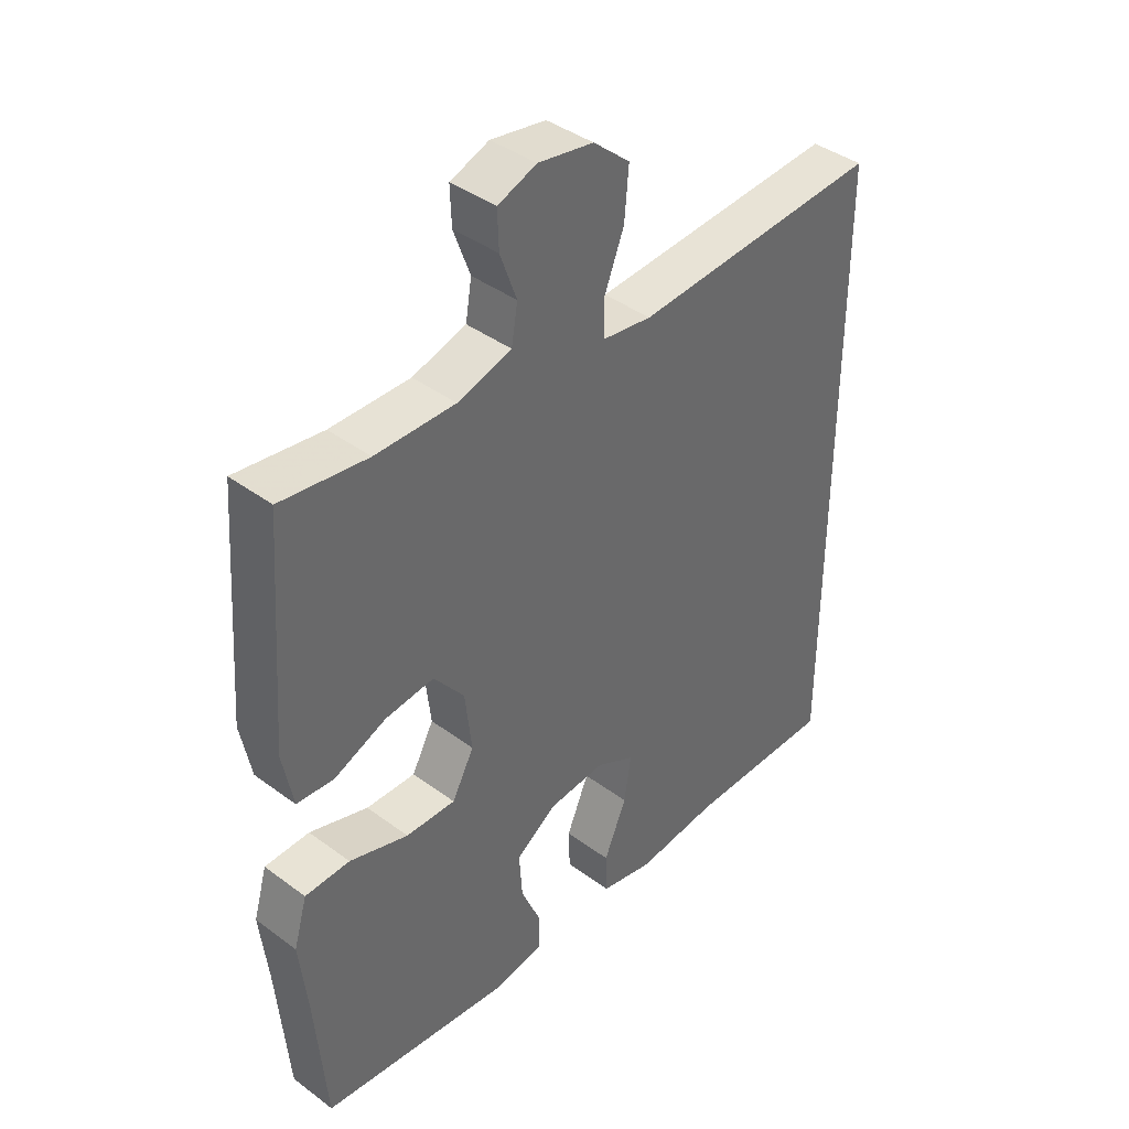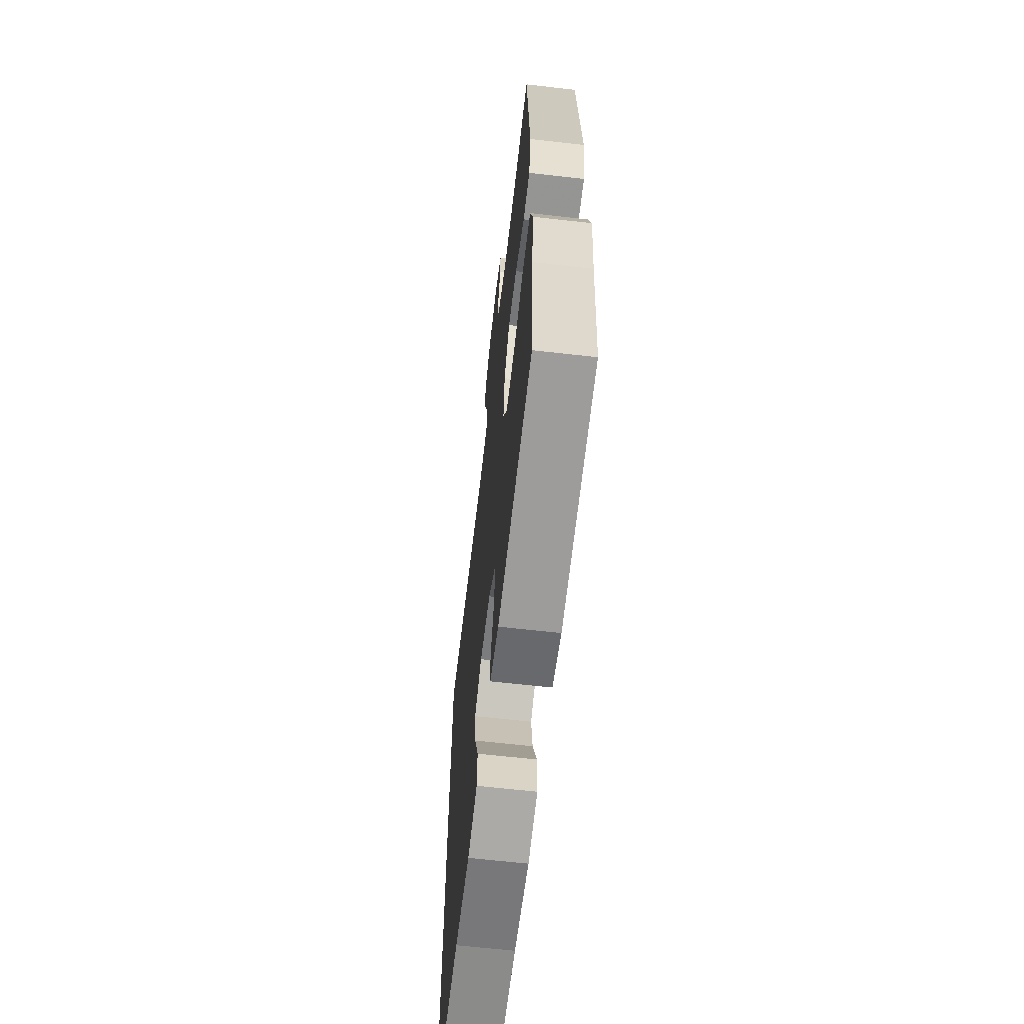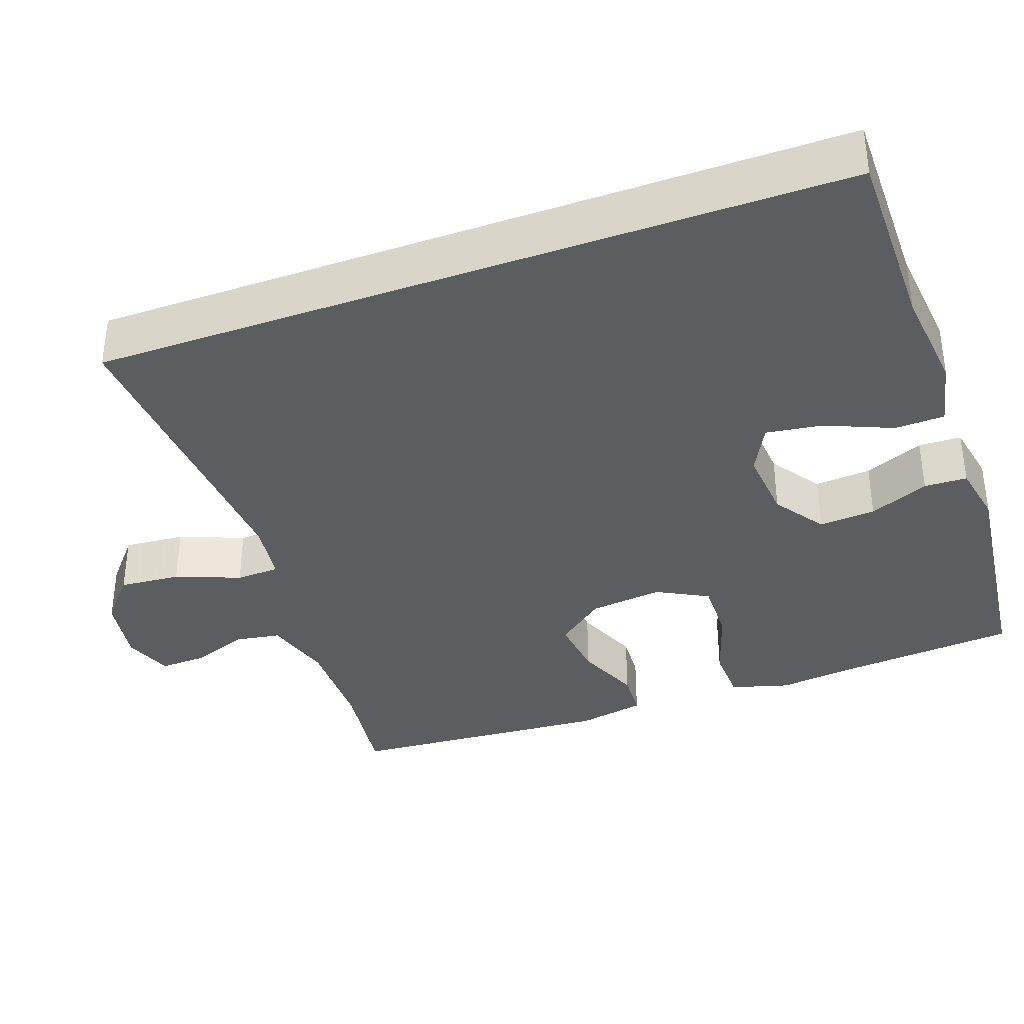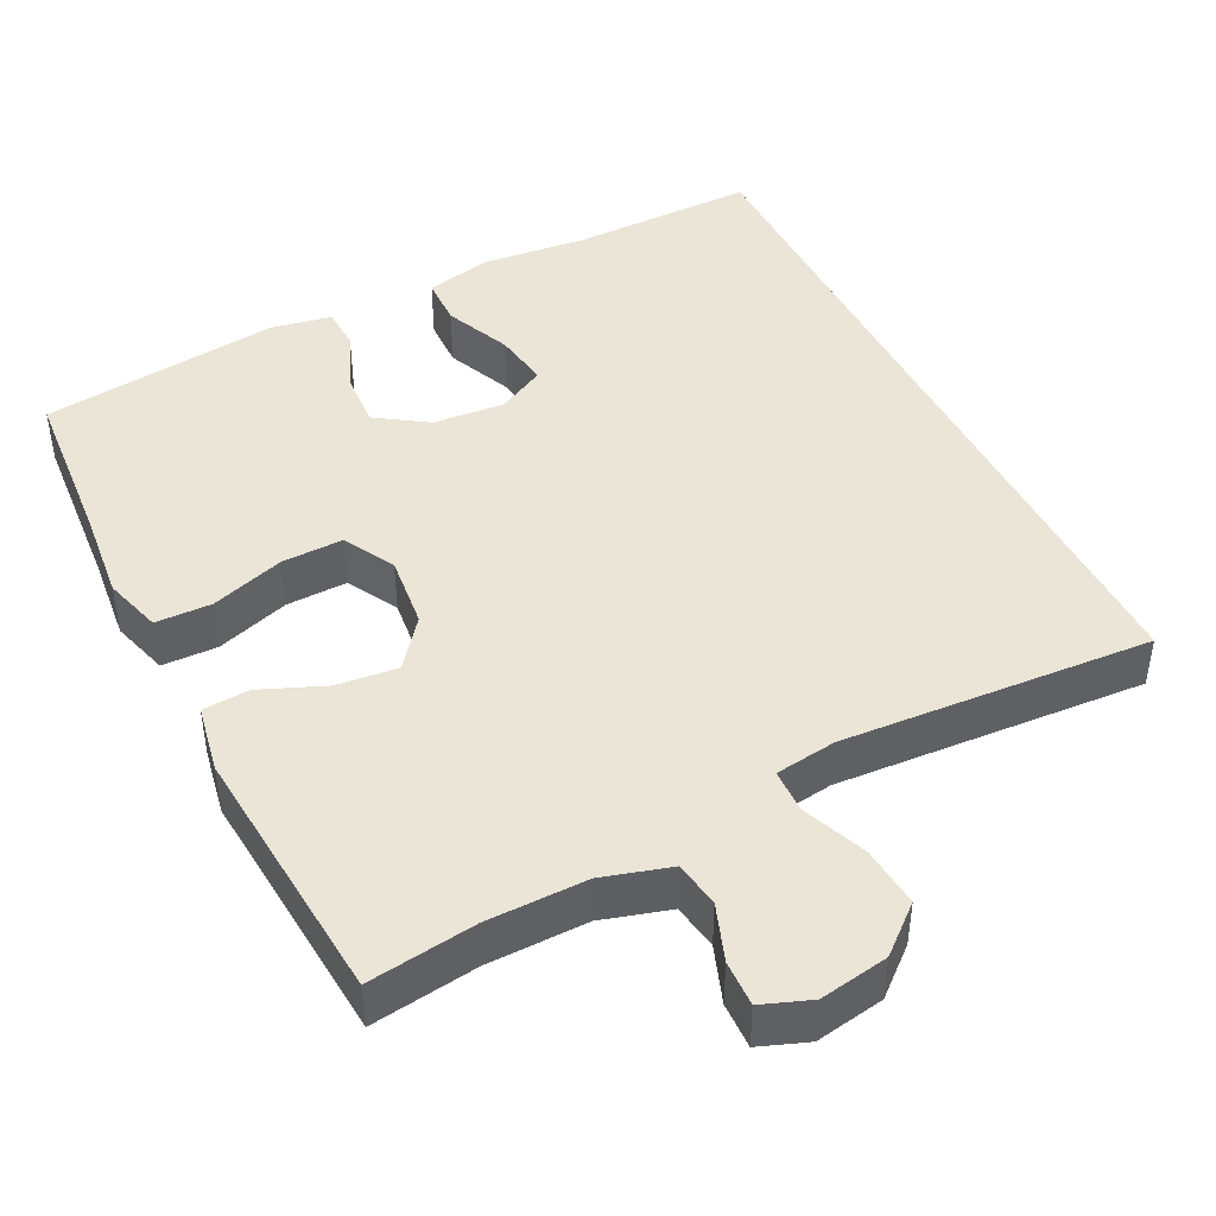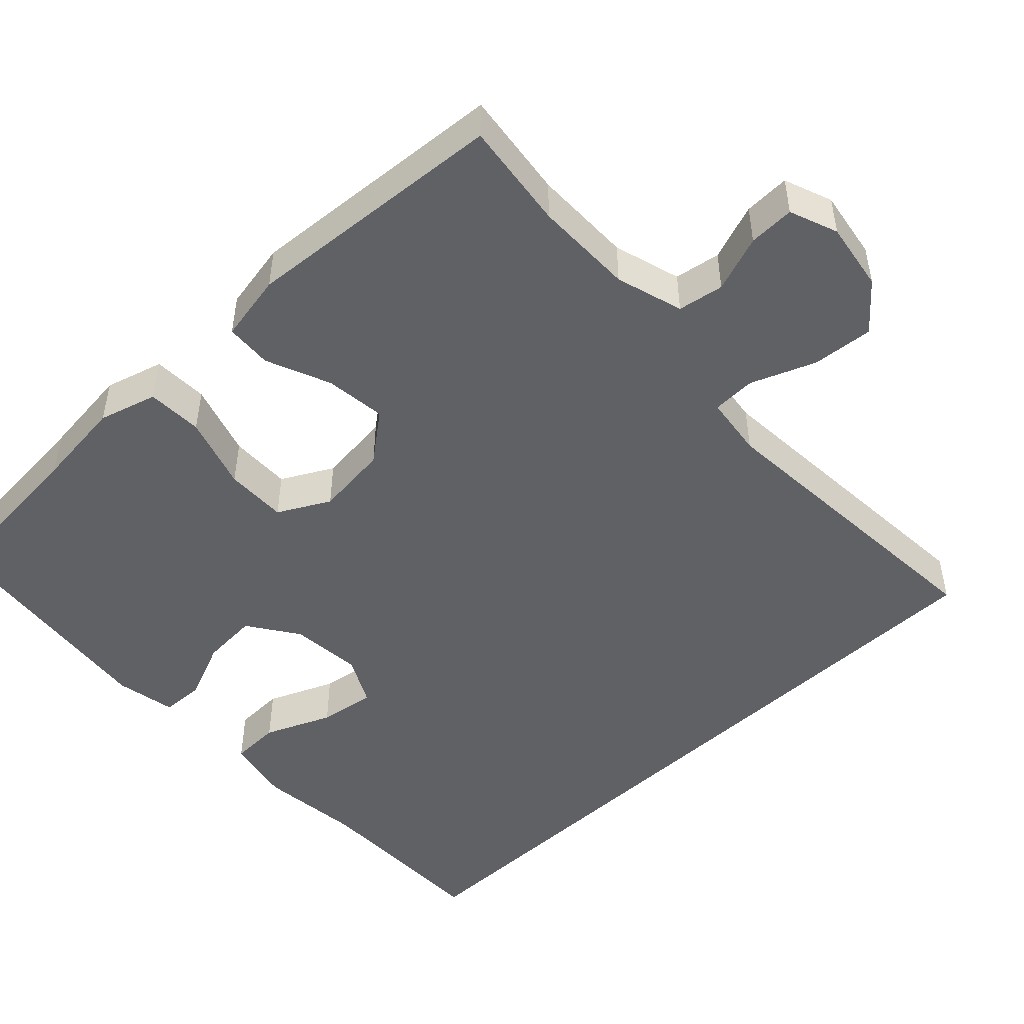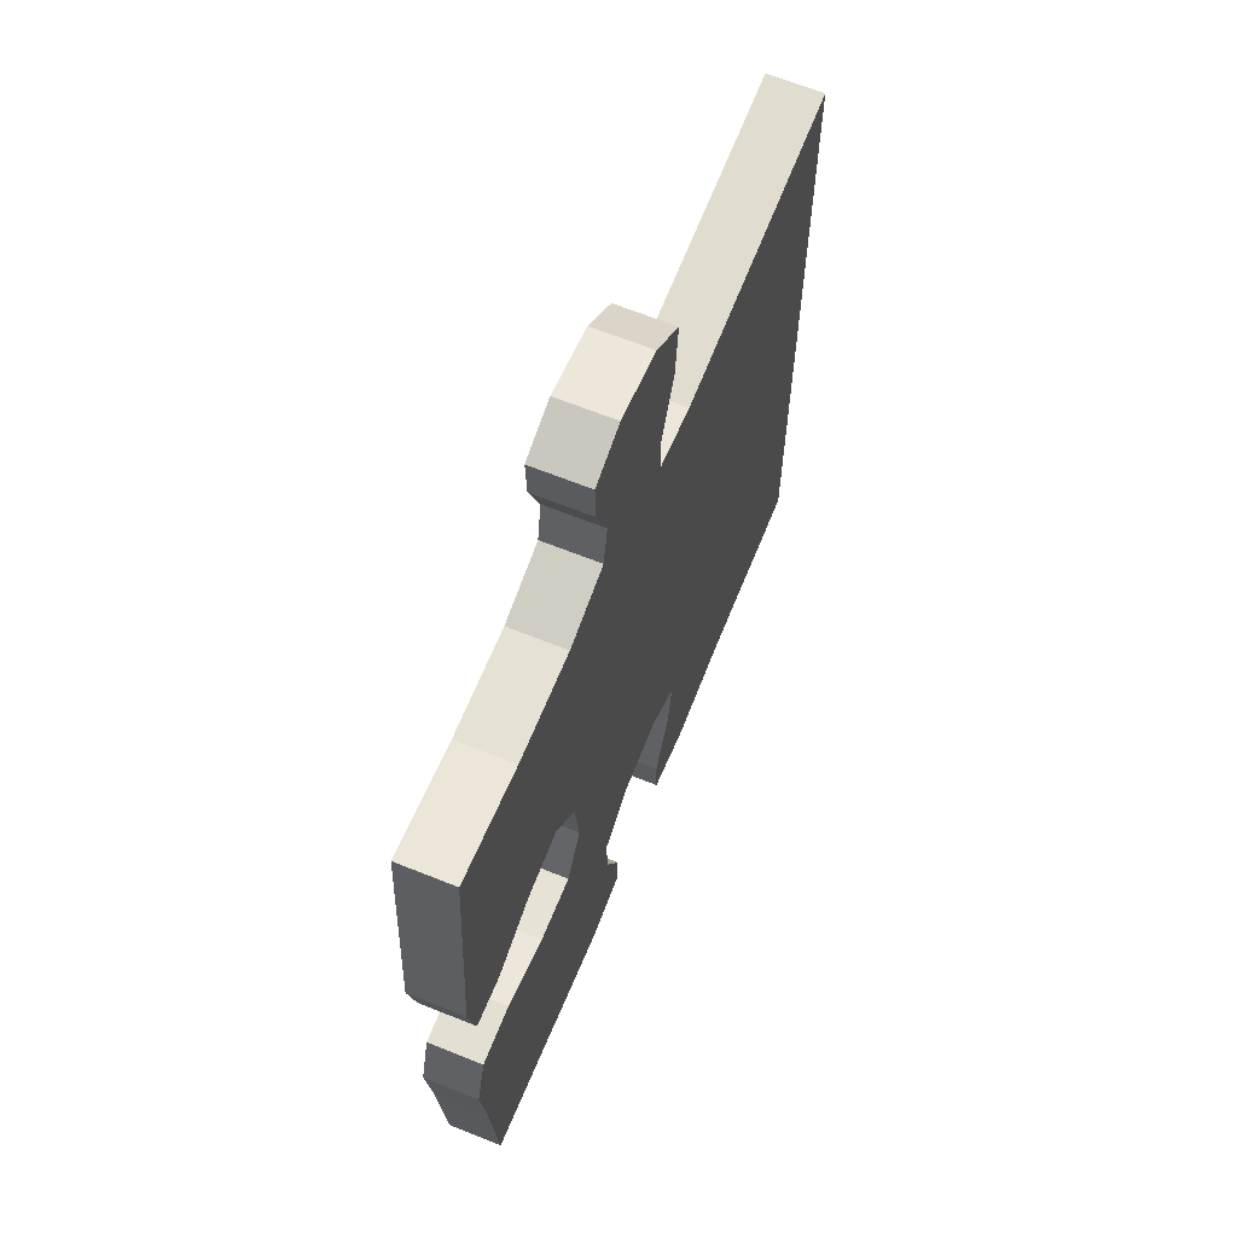
<metadata>
{"format":"obj","ext":"obj","renderer":"f3d","projection":"perspective","resolution":1024,"background":"white","views":[{"elev":40.5,"azim":-47.8,"up":"+Z"},{"elev":-63.5,"azim":-96.6,"up":"+Z"},{"elev":-36.5,"azim":109.9,"up":"+Y"},{"elev":44.1,"azim":-26.8,"up":"+Y"},{"elev":-48.5,"azim":-46.5,"up":"+Y"},{"elev":65.5,"azim":-68.0,"up":"+Z"}]}
</metadata>
<code>
v -0.5 0.07 -0.5
v -0.518 0.07 -0.283
v -0.531 0.07 -0.165
v -0.509 0.07 -0.089
v -0.436 0.07 -0.087
v -0.34 0.07 -0.118
v -0.259 0.07 -0.12
v -0.223 0.07 -0.053
v -0.234 0.07 0.043
v -0.284 0.07 0.106
v -0.364 0.07 0.097
v -0.448 0.07 0.062
v -0.509 0.07 0.066
v -0.526 0.07 0.155
v -0.5 0.07 0.5
v -0.359 0.07 0.481
v -0.229 0.07 0.48
v -0.141 0.07 0.506
v -0.131 0.07 0.566
v -0.158 0.07 0.64
v -0.16 0.07 0.7
v -0.097 0.07 0.724
v -0.007 0.07 0.709
v 0.053 0.07 0.658
v 0.046 0.07 0.578
v 0.013 0.07 0.494
v 0.015 0.07 0.437
v 0.095 0.07 0.426
v 0.5 0.07 0.453
v 0.5 0.07 -0.526
v 0.257 0.07 -0.525
v 0.121 0.07 -0.539
v 0.034 0.07 -0.52
v 0.032 0.07 -0.455
v 0.069 0.07 -0.368
v 0.08 0.07 -0.294
v 0.017 0.07 -0.261
v -0.077 0.07 -0.269
v -0.143 0.07 -0.314
v -0.138 0.07 -0.388
v -0.105 0.07 -0.466
v -0.107 0.07 -0.522
v -0.186 0.07 -0.537
v -0.5 0 -0.5
v -0.518 0 -0.283
v -0.531 0 -0.165
v -0.509 0 -0.089
v -0.436 0 -0.087
v -0.34 0 -0.118
v -0.259 0 -0.12
v -0.223 0 -0.053
v -0.234 0 0.043
v -0.284 0 0.106
v -0.364 0 0.097
v -0.448 0 0.062
v -0.509 0 0.066
v -0.526 0 0.155
v -0.5 0 0.5
v -0.359 0 0.481
v -0.229 0 0.48
v -0.141 0 0.506
v -0.131 0 0.566
v -0.158 0 0.64
v -0.16 0 0.7
v -0.097 0 0.724
v -0.007 0 0.709
v 0.053 0 0.658
v 0.046 0 0.578
v 0.013 0 0.494
v 0.015 0 0.437
v 0.095 0 0.426
v 0.5 0 0.453
v 0.5 0 -0.526
v 0.257 0 -0.525
v 0.121 0 -0.539
v 0.034 0 -0.52
v 0.032 0 -0.455
v 0.069 0 -0.368
v 0.08 0 -0.294
v 0.017 0 -0.261
v -0.077 0 -0.269
v -0.143 0 -0.314
v -0.138 0 -0.388
v -0.105 0 -0.466
v -0.107 0 -0.522
v -0.186 0 -0.537
f 43 1 2
f 42 43 2
f 41 42 2
f 40 41 2
f 4 5 6
f 3 4 6
f 2 3 6
f 40 2 6
f 39 40 6
f 38 39 6 7
f 37 38 7 8
f 36 37 8 9
f 33 34 35
f 32 33 35
f 31 32 35
f 31 35 36
f 30 31 36
f 29 30 36
f 28 29 36
f 36 9 10
f 28 36 10
f 27 28 10
f 24 25 26
f 23 24 26
f 22 23 26
f 21 22 26
f 20 21 26
f 19 20 26
f 18 19 26 27
f 27 10 11
f 18 27 11
f 17 18 11
f 14 15 16
f 13 14 16
f 12 13 16
f 11 12 16
f 11 16 17
f 45 44 86
f 45 86 85
f 45 85 84
f 45 84 83
f 49 48 47
f 49 47 46
f 49 46 45
f 49 45 83
f 49 83 82
f 50 49 82 81
f 51 50 81 80
f 52 51 80 79
f 78 77 76
f 78 76 75
f 78 75 74
f 79 78 74
f 79 74 73
f 79 73 72
f 79 72 71
f 53 52 79
f 53 79 71
f 53 71 70
f 69 68 67
f 69 67 66
f 69 66 65
f 69 65 64
f 69 64 63
f 69 63 62
f 70 69 62 61
f 54 53 70
f 54 70 61
f 54 61 60
f 59 58 57
f 59 57 56
f 59 56 55
f 59 55 54
f 60 59 54
f 1 44 45 2
f 2 45 46 3
f 3 46 47 4
f 4 47 48 5
f 5 48 49 6
f 6 49 50 7
f 7 50 51 8
f 8 51 52 9
f 9 52 53 10
f 10 53 54 11
f 11 54 55 12
f 12 55 56 13
f 13 56 57 14
f 14 57 58 15
f 15 58 59 16
f 16 59 60 17
f 17 60 61 18
f 18 61 62 19
f 19 62 63 20
f 20 63 64 21
f 21 64 65 22
f 22 65 66 23
f 23 66 67 24
f 24 67 68 25
f 25 68 69 26
f 26 69 70 27
f 27 70 71 28
f 28 71 72 29
f 29 72 73 30
f 30 73 74 31
f 31 74 75 32
f 32 75 76 33
f 33 76 77 34
f 34 77 78 35
f 35 78 79 36
f 36 79 80 37
f 37 80 81 38
f 38 81 82 39
f 39 82 83 40
f 40 83 84 41
f 41 84 85 42
f 42 85 86 43
f 43 86 44 1

</code>
